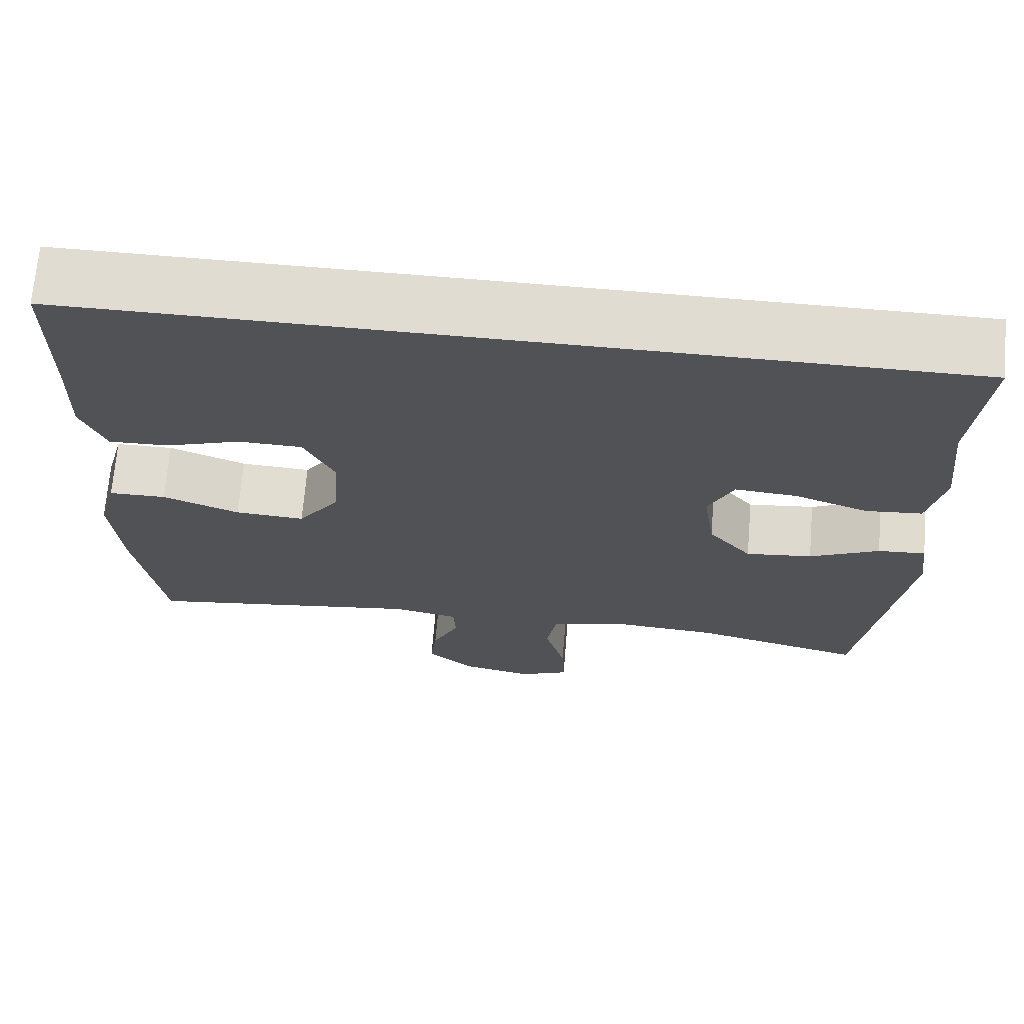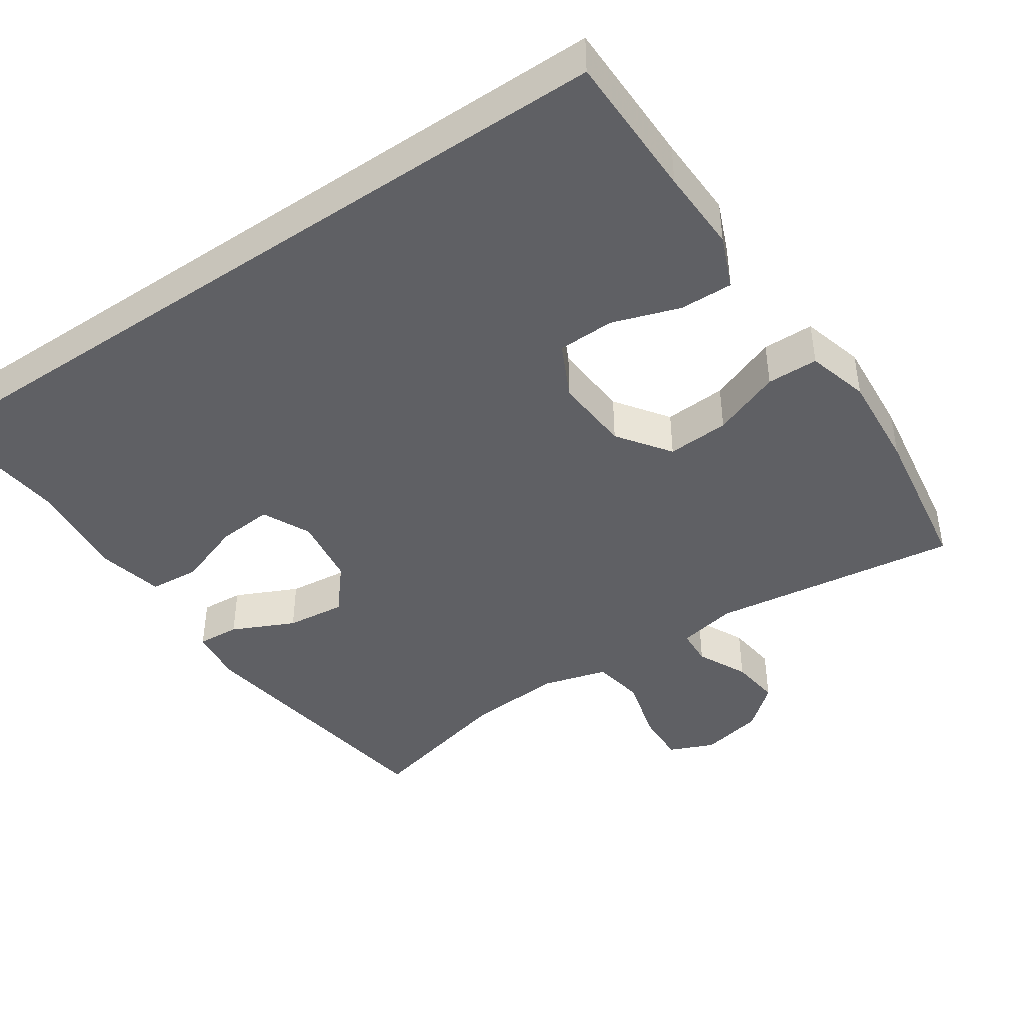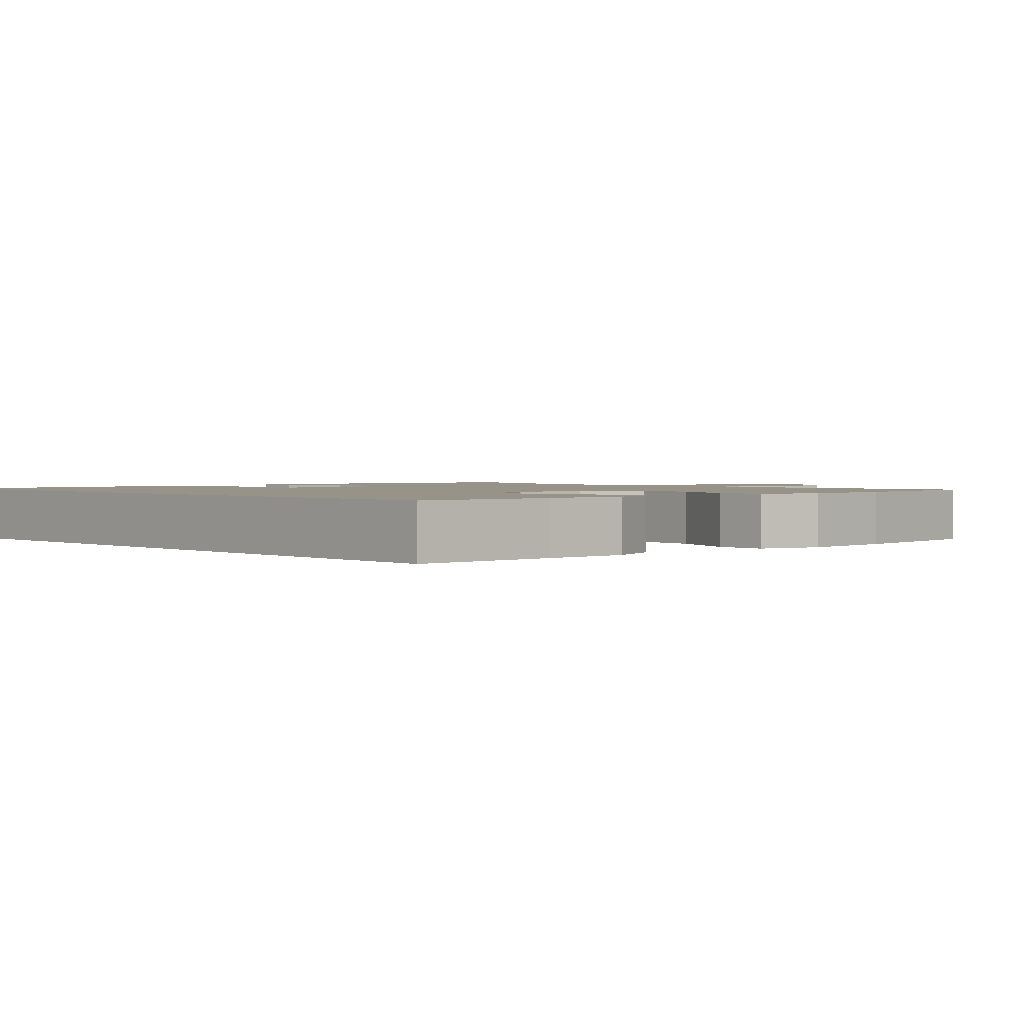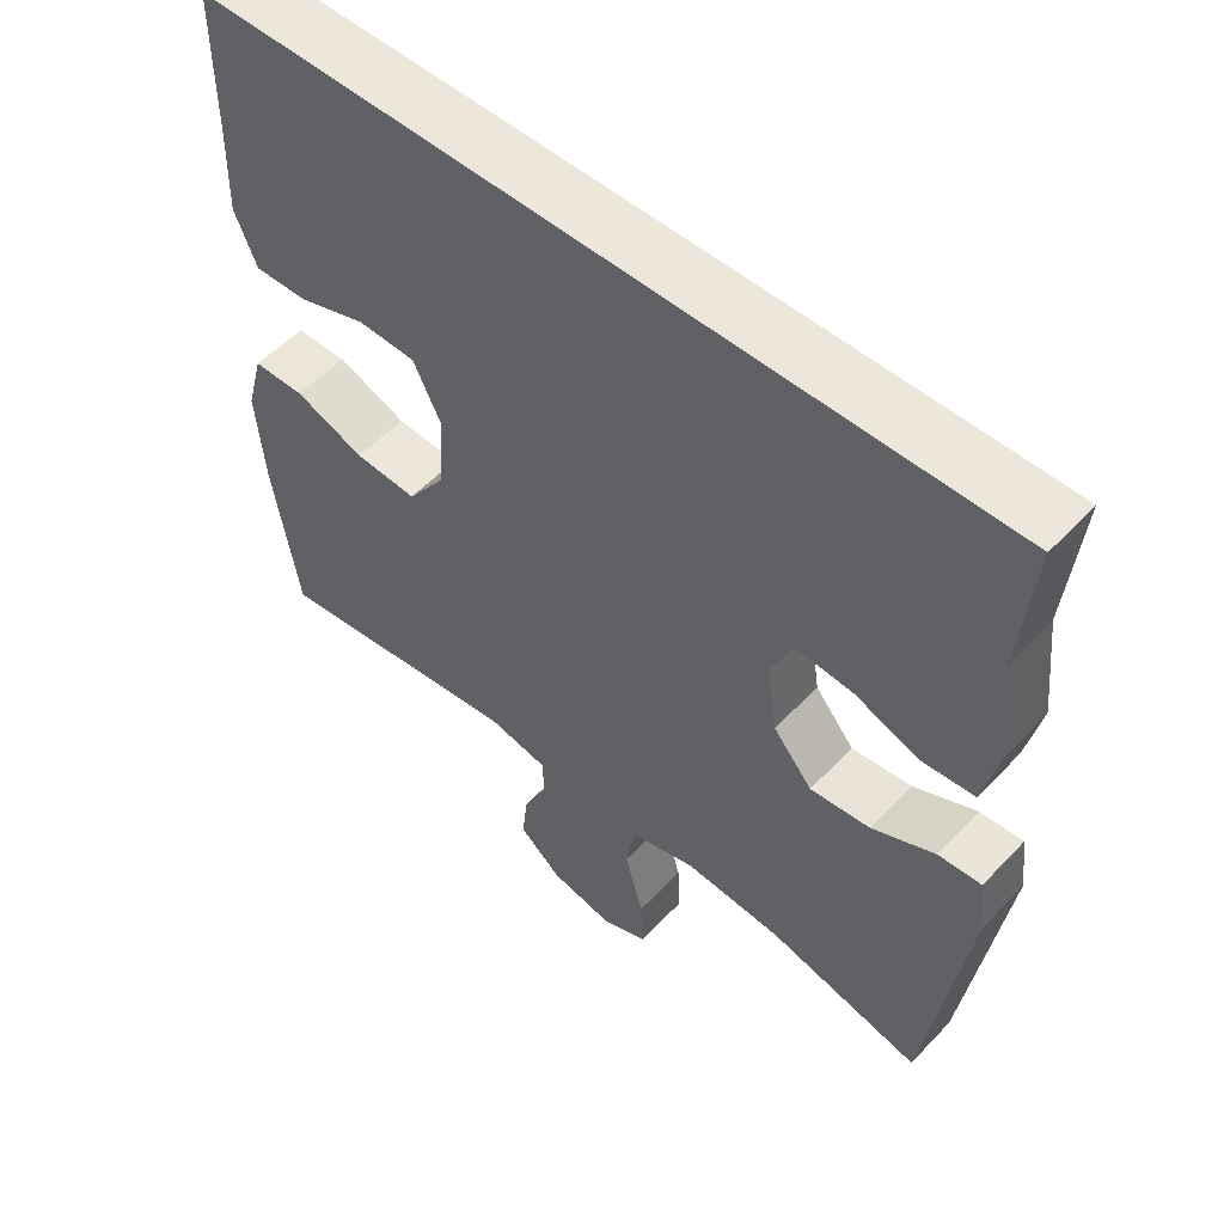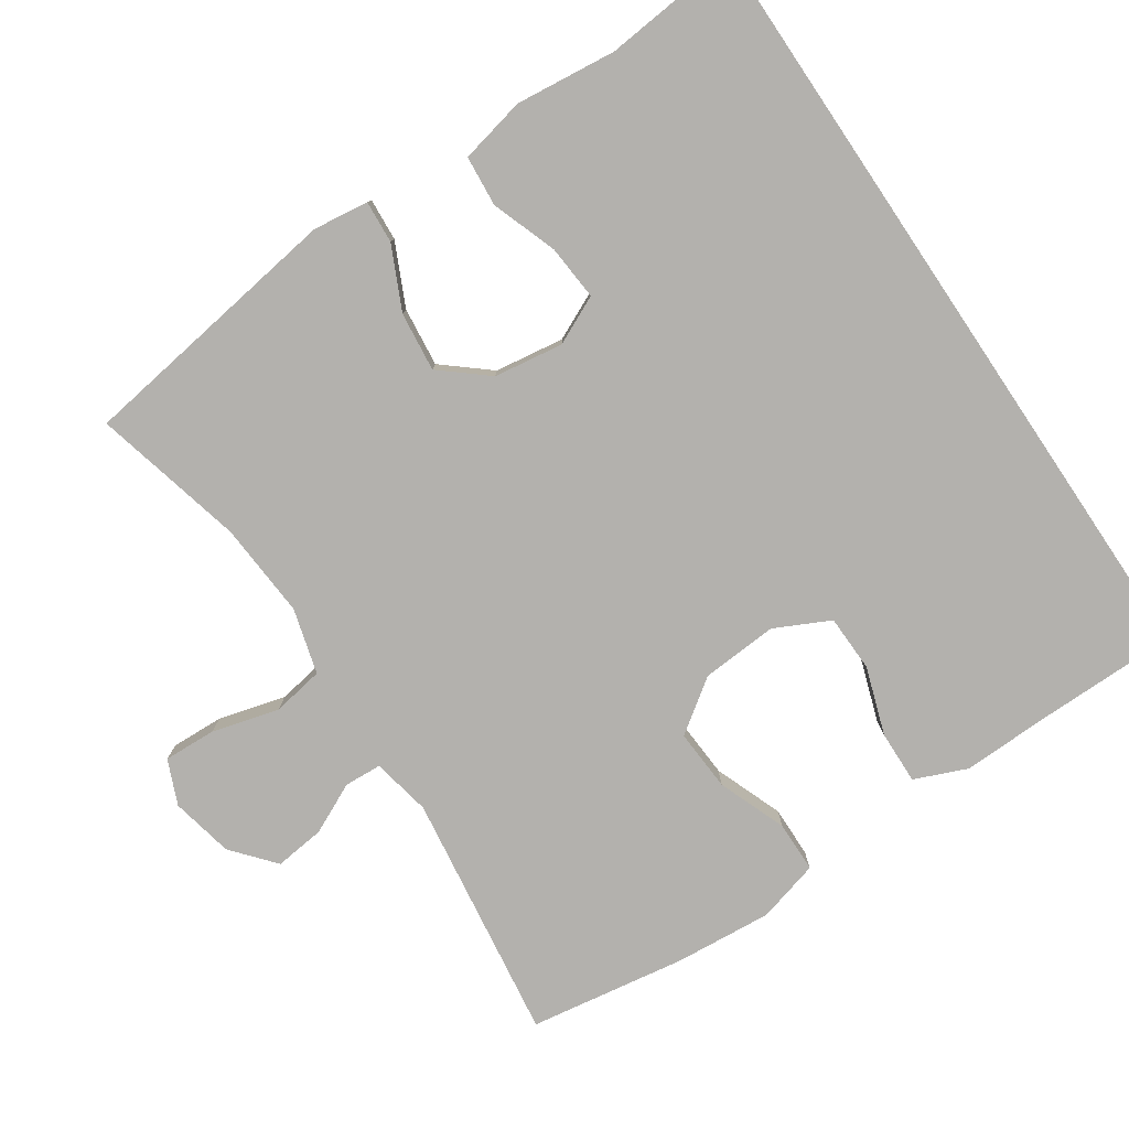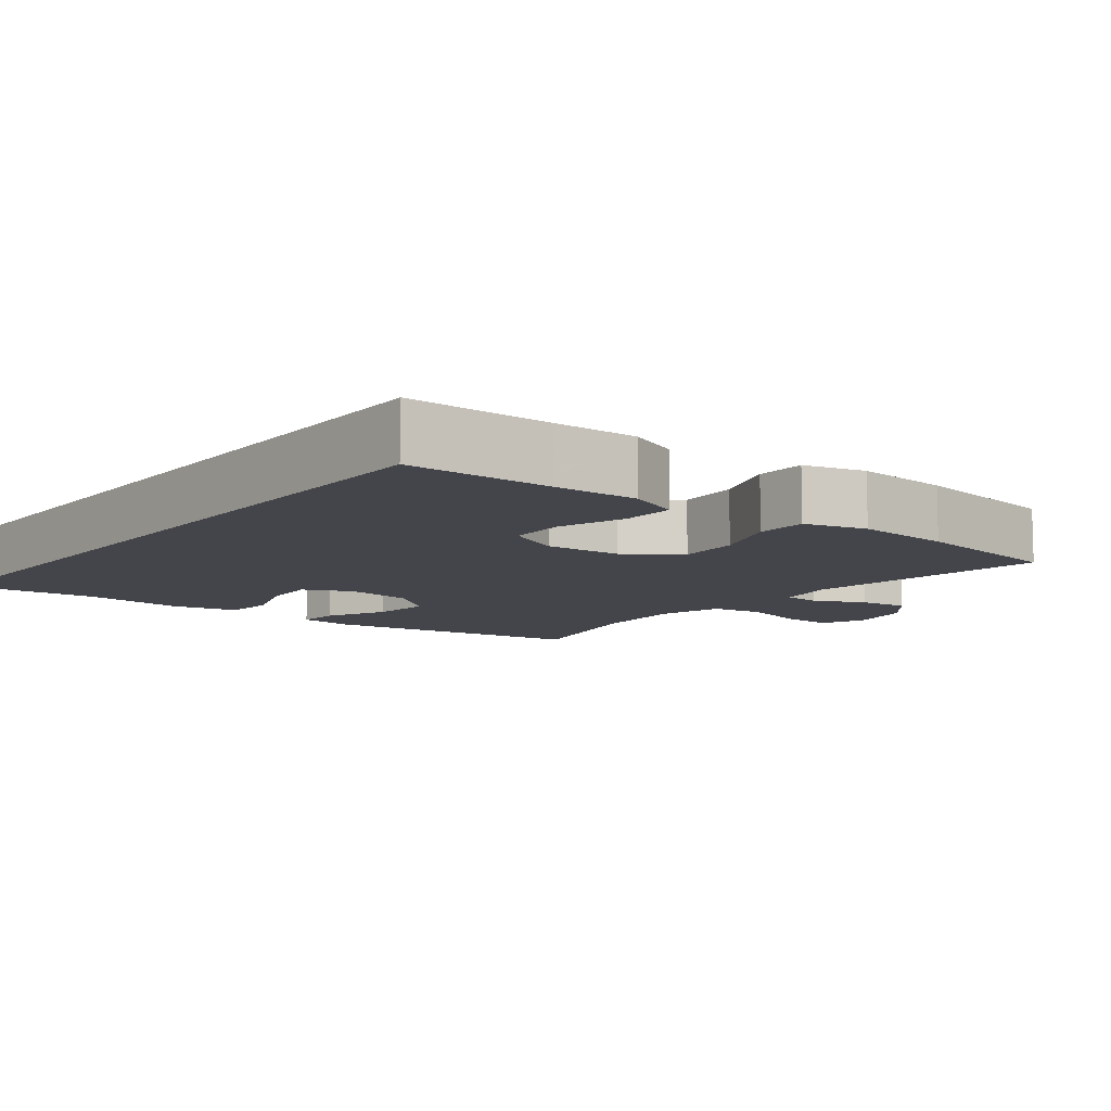
<metadata>
{"format":"obj","ext":"obj","renderer":"f3d","projection":"perspective","resolution":1024,"background":"white","views":[{"elev":69.0,"azim":-175.2,"up":"+Z"},{"elev":-43.3,"azim":34.3,"up":"+Y"},{"elev":1.6,"azim":48.1,"up":"+Y"},{"elev":53.7,"azim":-137.9,"up":"+Z"},{"elev":-79.3,"azim":-56.0,"up":"+Y"},{"elev":-9.3,"azim":52.0,"up":"+Y"}]}
</metadata>
<code>
v 0.5 0.07 -0.5
v 0.16 0.07 -0.453
v 0.079 0.07 -0.469
v 0.076 0.07 -0.52
v 0.109 0.07 -0.589
v 0.117 0.07 -0.658
v 0.059 0.07 -0.707
v -0.027 0.07 -0.725
v -0.088 0.07 -0.699
v -0.085 0.07 -0.627
v -0.06 0.07 -0.536
v -0.072 0.07 -0.465
v -0.161 0.07 -0.44
v -0.292 0.07 -0.449
v -0.5 0.07 -0.5
v -0.554 0.07 -0.13
v -0.544 0.07 -0.054
v -0.486 0.07 -0.058
v -0.401 0.07 -0.098
v -0.32 0.07 -0.107
v -0.267 0.07 -0.044
v -0.253 0.07 0.051
v -0.284 0.07 0.117
v -0.36 0.07 0.111
v -0.45 0.07 0.079
v -0.519 0.07 0.085
v -0.539 0.07 0.176
v -0.524 0.07 0.314
v -0.542 0.07 0.5
v 0.521 0.07 0.5
v 0.522 0.07 0.3
v 0.525 0.07 0.186
v 0.495 0.07 0.114
v 0.422 0.07 0.116
v 0.33 0.07 0.147
v 0.252 0.07 0.145
v 0.215 0.07 0.07
v 0.222 0.07 -0.035
v 0.273 0.07 -0.107
v 0.358 0.07 -0.102
v 0.452 0.07 -0.066
v 0.522 0.07 -0.067
v 0.545 0.07 -0.152
v 0.534 0.07 -0.285
v 0.5 0 -0.5
v 0.16 0 -0.453
v 0.079 0 -0.469
v 0.076 0 -0.52
v 0.109 0 -0.589
v 0.117 0 -0.658
v 0.059 0 -0.707
v -0.027 0 -0.725
v -0.088 0 -0.699
v -0.085 0 -0.627
v -0.06 0 -0.536
v -0.072 0 -0.465
v -0.161 0 -0.44
v -0.292 0 -0.449
v -0.5 0 -0.5
v -0.554 0 -0.13
v -0.544 0 -0.054
v -0.486 0 -0.058
v -0.401 0 -0.098
v -0.32 0 -0.107
v -0.267 0 -0.044
v -0.253 0 0.051
v -0.284 0 0.117
v -0.36 0 0.111
v -0.45 0 0.079
v -0.519 0 0.085
v -0.539 0 0.176
v -0.524 0 0.314
v -0.542 0 0.5
v 0.521 0 0.5
v 0.522 0 0.3
v 0.525 0 0.186
v 0.495 0 0.114
v 0.422 0 0.116
v 0.33 0 0.147
v 0.252 0 0.145
v 0.215 0 0.07
v 0.222 0 -0.035
v 0.273 0 -0.107
v 0.358 0 -0.102
v 0.452 0 -0.066
v 0.522 0 -0.067
v 0.545 0 -0.152
v 0.534 0 -0.285
f 44 1 2
f 43 44 2
f 42 43 2
f 41 42 2
f 40 41 2
f 39 40 2 3
f 38 39 3
f 37 38 3
f 33 34 35
f 32 33 35
f 31 32 35
f 31 35 36
f 30 31 36
f 29 30 36
f 28 29 36
f 26 27 28
f 25 26 28
f 24 25 28
f 23 24 28
f 23 28 36 37
f 17 18 19
f 16 17 19
f 15 16 19
f 14 15 19
f 13 14 19 20
f 12 13 20 21
f 9 10 11
f 8 9 11
f 7 8 11
f 6 7 11
f 5 6 11
f 4 5 11
f 3 4 11 12
f 22 23 37 3
f 3 12 21 22
f 46 45 88
f 46 88 87
f 46 87 86
f 46 86 85
f 46 85 84
f 47 46 84 83
f 47 83 82
f 47 82 81
f 79 78 77
f 79 77 76
f 79 76 75
f 80 79 75
f 80 75 74
f 80 74 73
f 80 73 72
f 72 71 70
f 72 70 69
f 72 69 68
f 72 68 67
f 81 80 72 67
f 63 62 61
f 63 61 60
f 63 60 59
f 63 59 58
f 64 63 58 57
f 65 64 57 56
f 55 54 53
f 55 53 52
f 55 52 51
f 55 51 50
f 55 50 49
f 55 49 48
f 56 55 48 47
f 47 81 67 66
f 66 65 56 47
f 1 45 46 2
f 2 46 47 3
f 3 47 48 4
f 4 48 49 5
f 5 49 50 6
f 6 50 51 7
f 7 51 52 8
f 8 52 53 9
f 9 53 54 10
f 10 54 55 11
f 11 55 56 12
f 12 56 57 13
f 13 57 58 14
f 14 58 59 15
f 15 59 60 16
f 16 60 61 17
f 17 61 62 18
f 18 62 63 19
f 19 63 64 20
f 20 64 65 21
f 21 65 66 22
f 22 66 67 23
f 23 67 68 24
f 24 68 69 25
f 25 69 70 26
f 26 70 71 27
f 27 71 72 28
f 28 72 73 29
f 29 73 74 30
f 30 74 75 31
f 31 75 76 32
f 32 76 77 33
f 33 77 78 34
f 34 78 79 35
f 35 79 80 36
f 36 80 81 37
f 37 81 82 38
f 38 82 83 39
f 39 83 84 40
f 40 84 85 41
f 41 85 86 42
f 42 86 87 43
f 43 87 88 44
f 44 88 45 1

</code>
